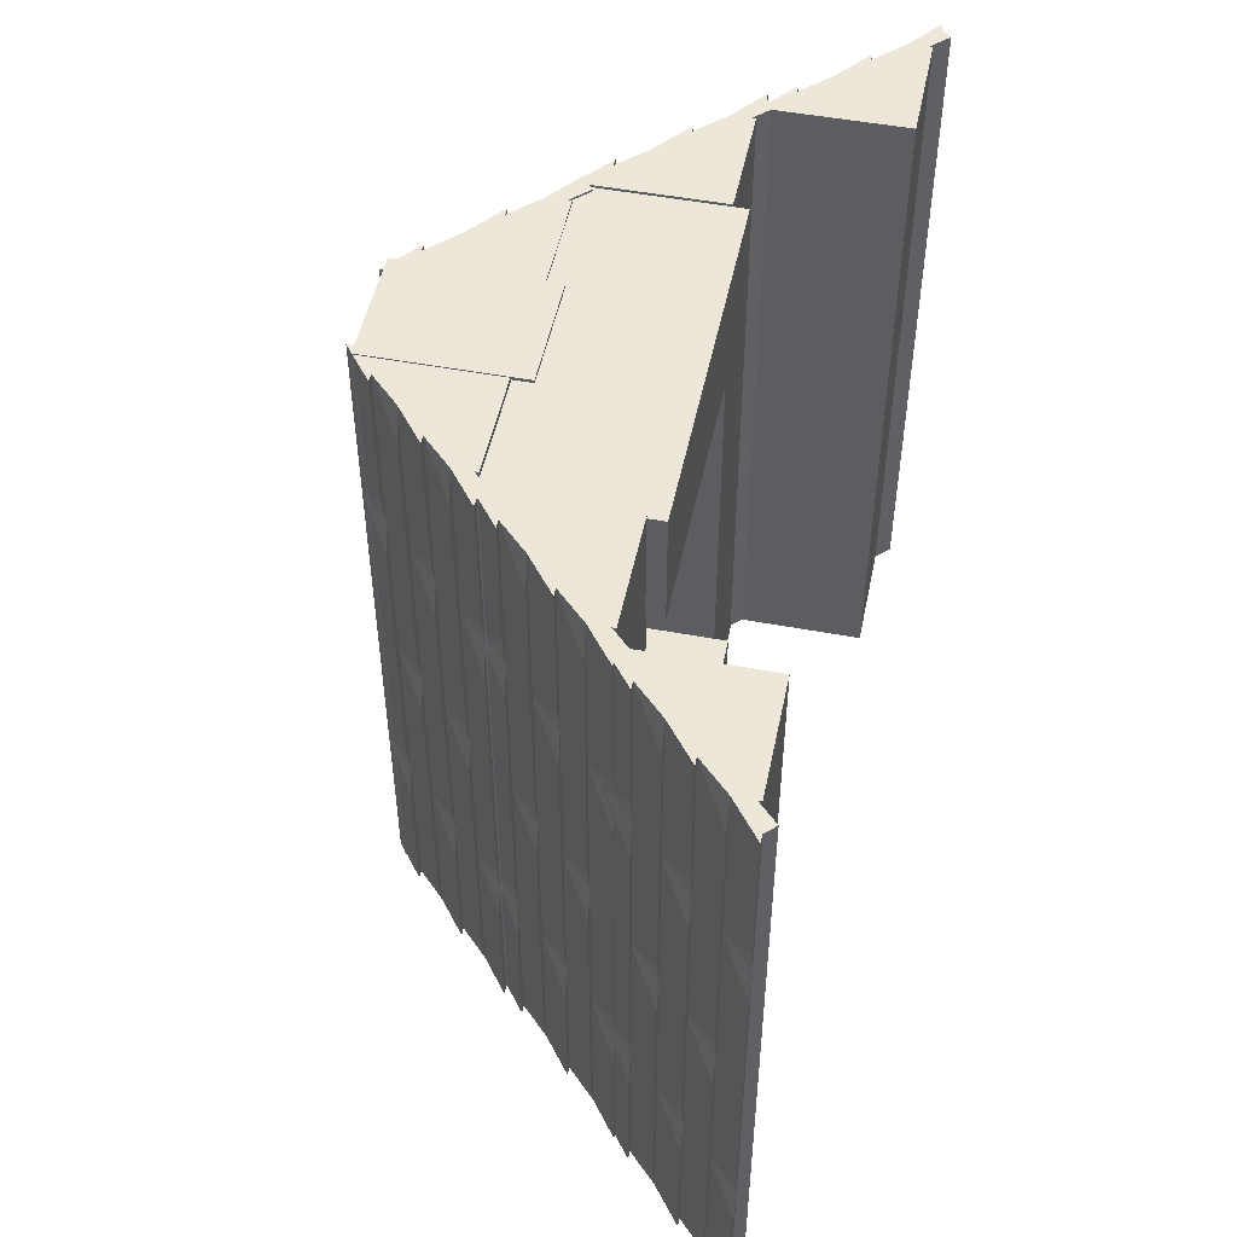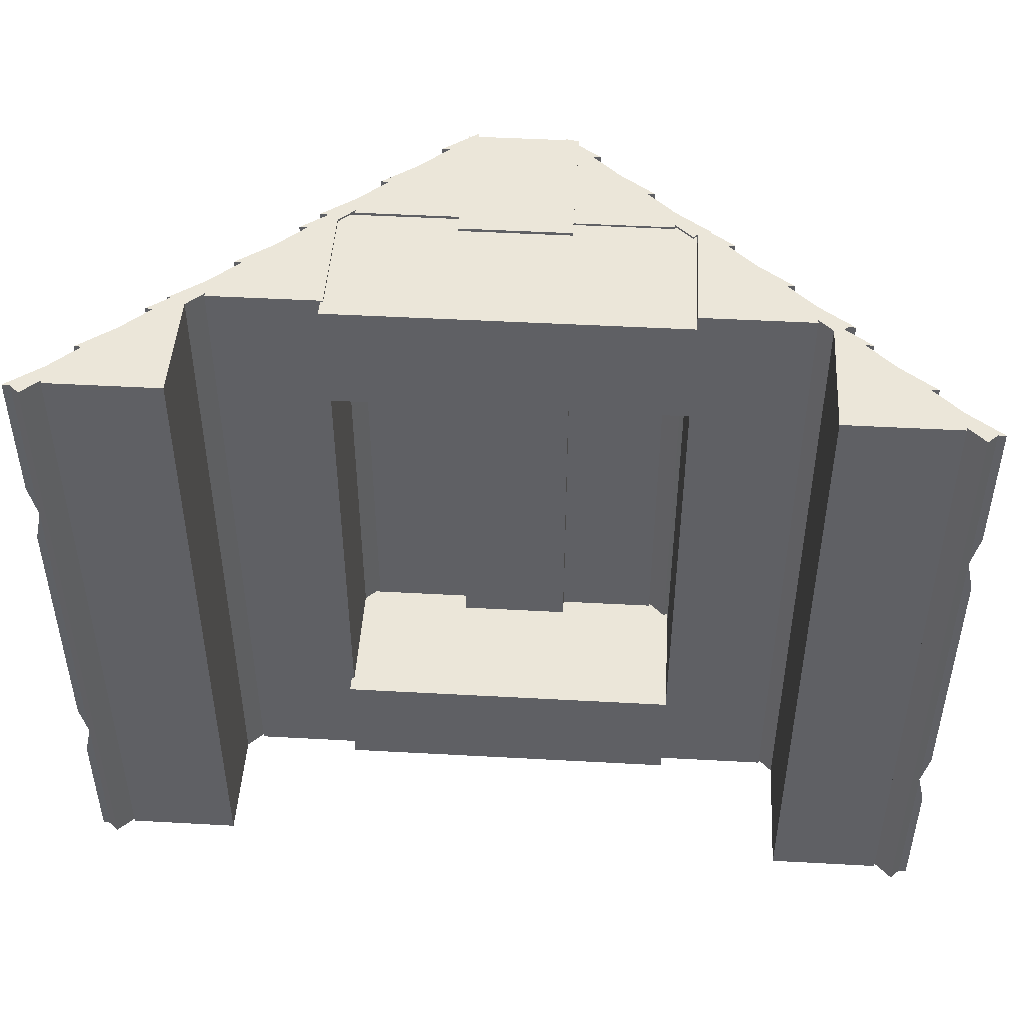
<metadata>
{"format":"obj","ext":"obj","renderer":"f3d","projection":"perspective","resolution":1024,"background":"white","views":[{"elev":50.1,"azim":-78.3,"up":"+Z"},{"elev":46.7,"azim":3.6,"up":"+Z"}]}
</metadata>
<code>
g default
v 9.247 9.873 -7.563
v 9.247 6.873 -7.563
v 9.247 6.873 7.563
v 9.247 9.873 7.563
v 9.247 9.873 3.782
v 9.247 9.873 -3.782
v 10.05 9.248 -7.563
v 9.872 9.248 -7.563
v 10.5 8.623 -7.563
v 11.3 7.998 -7.563
v 11.12 7.998 -7.563
v 11.75 7.373 -7.563
v 12.52 6.776 -7.563
v 12.35 6.773 -7.563
v 12.14 6.565 -7.563
v 11.75 6.956 -7.563
v 11.75 6.873 -7.563
v 10.05 9.248 -4.538
v 9.872 9.248 -3.782
v 10.67 8.623 -6.807
v 10.67 8.623 -0.7563
v 9.872 9.248 0
v 10.5 8.623 -3.782
v 10.5 8.623 0
v 11.3 7.998 -3.025
v 11.3 7.998 3.025
v 10.5 8.623 3.782
v 11.12 7.998 -3.782
v 11.12 7.998 0
v 11.12 7.998 3.782
v 11.92 7.373 -6.807
v 11.92 7.373 -0.7563
v 11.75 7.373 -3.782
v 11.75 7.373 0
v 12.52 6.776 -3.025
v 12.52 6.776 3.025
v 11.75 7.373 3.782
v 12.35 6.773 -3.782
v 12.35 6.773 3.782
v 12.52 6.776 4.538
v 11.75 7.373 7.563
v 12.52 6.776 7.563
v 12.35 6.773 7.563
v 11.92 7.373 6.807
v 11.92 7.373 0.7563
v 11.12 7.998 7.563
v 12.52 6.776 -4.538
v 11.3 7.998 7.563
v 11.3 7.998 4.538
v 10.5 8.623 7.563
v 10.67 8.623 6.807
v 10.67 8.623 0.7563
v 9.872 9.248 7.563
v 9.872 9.248 3.782
v 10.05 9.248 7.563
v 10.05 9.248 4.538
v 10.05 9.248 3.025
v 11.3 7.998 -4.538
v 10.05 9.248 -3.025
v 11.75 6.956 7.563
v 11.75 6.873 7.563
v 12.14 6.565 7.563
g object2 group2
f 6 1 2
f 2 3 5
f 3 4 5
f 5 6 2
f 14 15 16
f 11 16 17
f 8 17 1
f 1 7 8
f 8 9 17
f 17 2 1
f 9 11 17
f 9 10 11
f 11 12 16
f 12 13 16
f 13 14 16
f 22 19 59
f 22 59 57
f 57 54 22
f 7 18 8
f 18 19 8
f 53 54 56
f 53 56 55
f 19 22 21
f 21 20 19
f 20 8 19
f 52 22 54
f 54 53 51
f 51 52 54
f 23 9 20
f 23 20 21
f 21 24 23
f 27 24 52
f 27 52 51
f 51 50 27
f 24 27 26
f 26 25 24
f 25 23 24
f 49 27 50
f 48 49 50
f 9 23 58
f 9 58 10
f 26 30 29
f 29 28 25
f 29 25 26
f 58 28 11
f 10 58 11
f 46 30 49
f 46 49 48
f 31 11 28
f 28 29 32
f 32 31 28
f 45 29 30
f 30 46 44
f 44 45 30
f 33 12 31
f 33 31 32
f 32 34 33
f 37 34 45
f 37 45 44
f 44 41 37
f 34 37 36
f 40 37 41
f 42 40 41
f 36 35 34
f 35 33 34
f 12 33 47
f 12 47 13
f 35 36 38
f 47 38 14
f 13 47 14
f 36 39 38
f 43 39 40
f 43 40 42
f 37 39 36
f 40 39 37
f 60 62 43
f 61 60 46
f 46 48 50
f 53 4 61
f 53 55 4
f 61 50 53
f 61 46 50
f 4 3 61
f 60 41 46
f 60 43 41
f 42 41 43
f 46 41 44
f 45 34 29
f 35 38 33
f 33 38 47
f 29 34 32
f 49 30 27
f 27 30 26
f 53 50 51
f 56 54 5
f 5 54 57
f 52 24 22
f 25 28 23
f 23 28 58
f 22 24 21
f 59 19 6
f 6 19 18
f 60 61 16
f 61 17 16
f 15 62 60
f 15 60 16
f 15 14 38
f 39 62 15
f 39 43 62
f 15 38 39
f 31 12 11
f 20 9 8
f 6 57 59
f 6 5 57
f 1 6 18
f 56 5 4
f 55 56 4
f 1 18 7
f 3 2 17
f 3 17 61
g default
v 6.435 12.88 -7.563
v 6.435 9.878 -7.563
v 6.435 9.878 7.563
v 6.435 12.88 7.563
v 6.435 12.88 3.782
v 6.435 12.88 -3.782
v 7.237 12.25 -7.563
v 7.06 12.25 -7.563
v 7.685 11.63 -7.563
v 8.487 11 -7.563
v 8.31 11 -7.563
v 8.935 10.38 -7.563
v 9.708 9.782 -7.563
v 9.535 9.778 -7.563
v 9.327 9.57 -7.563
v 8.935 9.961 -7.563
v 8.935 9.878 -7.563
v 7.237 12.25 -4.538
v 7.06 12.25 -3.782
v 7.862 11.63 -6.807
v 7.862 11.63 -0.7563
v 7.06 12.25 0
v 7.685 11.63 -3.782
v 7.685 11.63 0
v 8.487 11 -3.025
v 8.487 11 3.025
v 7.685 11.63 3.782
v 8.31 11 -3.782
v 8.31 11 0
v 8.31 11 3.782
v 9.112 10.38 -6.807
v 9.112 10.38 -0.7563
v 8.935 10.38 -3.782
v 8.935 10.38 0
v 9.708 9.782 -3.025
v 9.708 9.782 3.025
v 8.935 10.38 3.782
v 9.535 9.778 -3.782
v 9.535 9.778 3.782
v 9.708 9.782 4.538
v 8.935 10.38 7.563
v 9.708 9.782 7.563
v 9.535 9.778 7.563
v 9.112 10.38 6.807
v 9.112 10.38 0.7563
v 8.31 11 7.563
v 9.708 9.782 -4.538
v 8.487 11 7.563
v 8.487 11 4.538
v 7.685 11.63 7.563
v 7.862 11.63 6.807
v 7.862 11.63 0.7563
v 7.06 12.25 7.563
v 7.06 12.25 3.782
v 7.237 12.25 7.563
v 7.237 12.25 4.538
v 7.237 12.25 3.025
v 8.487 11 -4.538
v 7.237 12.25 -3.025
v 8.935 9.961 7.563
v 8.935 9.878 7.563
v 9.327 9.57 7.563
g group2 Roof_Straight_Side_Eave:object1
f 68 63 64
f 64 65 67
f 65 66 67
f 67 68 64
f 76 77 78
f 73 78 79
f 70 79 63
f 63 69 70
f 70 71 79
f 79 64 63
f 71 73 79
f 71 72 73
f 73 74 78
f 74 75 78
f 75 76 78
f 84 81 121
f 84 121 119
f 119 116 84
f 69 80 70
f 80 81 70
f 115 116 118
f 115 118 117
f 81 84 83
f 83 82 81
f 82 70 81
f 114 84 116
f 116 115 113
f 113 114 116
f 85 71 82
f 85 82 83
f 83 86 85
f 89 86 114
f 89 114 113
f 113 112 89
f 86 89 88
f 88 87 86
f 87 85 86
f 111 89 112
f 110 111 112
f 71 85 120
f 71 120 72
f 88 92 91
f 91 90 87
f 91 87 88
f 120 90 73
f 72 120 73
f 108 92 111
f 108 111 110
f 93 73 90
f 90 91 94
f 94 93 90
f 107 91 92
f 92 108 106
f 106 107 92
f 95 74 93
f 95 93 94
f 94 96 95
f 99 96 107
f 99 107 106
f 106 103 99
f 96 99 98
f 102 99 103
f 104 102 103
f 98 97 96
f 97 95 96
f 74 95 109
f 74 109 75
f 97 98 100
f 109 100 76
f 75 109 76
f 98 101 100
f 105 101 102
f 105 102 104
f 99 101 98
f 102 101 99
f 122 124 105
f 123 122 108
f 108 110 112
f 115 66 123
f 115 117 66
f 123 112 115
f 123 108 112
f 66 65 123
f 122 103 108
f 122 105 103
f 104 103 105
f 108 103 106
f 107 96 91
f 97 100 95
f 95 100 109
f 91 96 94
f 111 92 89
f 89 92 88
f 115 112 113
f 118 116 67
f 67 116 119
f 114 86 84
f 87 90 85
f 85 90 120
f 84 86 83
f 121 81 68
f 68 81 80
f 122 123 78
f 123 79 78
f 77 124 122
f 77 122 78
f 77 76 100
f 101 124 77
f 101 105 124
f 77 100 101
f 93 74 73
f 82 71 70
f 68 119 121
f 68 67 119
f 63 68 80
f 118 67 66
f 117 118 66
f 63 80 69
f 65 64 79
f 65 79 123
g default
v 3.438 15.79 -7.563
v 3.438 12.79 -7.563
v 3.438 12.79 7.563
v 3.438 15.79 7.563
v 3.438 15.79 3.782
v 3.438 15.79 -3.782
v 4.24 15.17 -7.563
v 4.063 15.17 -7.563
v 4.688 14.54 -7.563
v 5.49 13.92 -7.563
v 5.313 13.92 -7.563
v 5.938 13.29 -7.563
v 6.711 12.7 -7.563
v 6.538 12.69 -7.563
v 6.33 12.48 -7.563
v 5.938 12.88 -7.563
v 5.938 12.79 -7.563
v 4.24 15.17 -4.538
v 4.063 15.17 -3.782
v 4.865 14.54 -6.807
v 4.865 14.54 -0.7563
v 4.063 15.17 0
v 4.688 14.54 -3.782
v 4.688 14.54 0
v 5.49 13.92 -3.025
v 5.49 13.92 3.025
v 4.688 14.54 3.782
v 5.313 13.92 -3.782
v 5.313 13.92 0
v 5.313 13.92 3.782
v 6.115 13.29 -6.807
v 6.115 13.29 -0.7563
v 5.938 13.29 -3.782
v 5.938 13.29 0
v 6.711 12.7 -3.025
v 6.711 12.7 3.025
v 5.938 13.29 3.782
v 6.538 12.69 -3.782
v 6.538 12.69 3.782
v 6.711 12.7 4.538
v 5.938 13.29 7.563
v 6.711 12.7 7.563
v 6.538 12.69 7.563
v 6.115 13.29 6.807
v 6.115 13.29 0.7563
v 5.313 13.92 7.563
v 6.711 12.7 -4.538
v 5.49 13.92 7.563
v 5.49 13.92 4.538
v 4.688 14.54 7.563
v 4.865 14.54 6.807
v 4.865 14.54 0.7563
v 4.063 15.17 7.563
v 4.063 15.17 3.782
v 4.24 15.17 7.563
v 4.24 15.17 4.538
v 4.24 15.17 3.025
v 5.49 13.92 -4.538
v 4.24 15.17 -3.025
v 5.938 12.88 7.563
v 5.938 12.79 7.563
v 6.33 12.48 7.563
g group2 object1
f 130 125 126
f 126 127 129
f 127 128 129
f 129 130 126
f 138 139 140
f 135 140 141
f 132 141 125
f 125 131 132
f 132 133 141
f 141 126 125
f 133 135 141
f 133 134 135
f 135 136 140
f 136 137 140
f 137 138 140
f 146 143 183
f 146 183 181
f 181 178 146
f 131 142 132
f 142 143 132
f 177 178 180
f 177 180 179
f 143 146 145
f 145 144 143
f 144 132 143
f 176 146 178
f 178 177 175
f 175 176 178
f 147 133 144
f 147 144 145
f 145 148 147
f 151 148 176
f 151 176 175
f 175 174 151
f 148 151 150
f 150 149 148
f 149 147 148
f 173 151 174
f 172 173 174
f 133 147 182
f 133 182 134
f 150 154 153
f 153 152 149
f 153 149 150
f 182 152 135
f 134 182 135
f 170 154 173
f 170 173 172
f 155 135 152
f 152 153 156
f 156 155 152
f 169 153 154
f 154 170 168
f 168 169 154
f 157 136 155
f 157 155 156
f 156 158 157
f 161 158 169
f 161 169 168
f 168 165 161
f 158 161 160
f 164 161 165
f 166 164 165
f 160 159 158
f 159 157 158
f 136 157 171
f 136 171 137
f 159 160 162
f 171 162 138
f 137 171 138
f 160 163 162
f 167 163 164
f 167 164 166
f 161 163 160
f 164 163 161
f 184 186 167
f 185 184 170
f 170 172 174
f 177 128 185
f 177 179 128
f 185 174 177
f 185 170 174
f 128 127 185
f 184 165 170
f 184 167 165
f 166 165 167
f 170 165 168
f 169 158 153
f 159 162 157
f 157 162 171
f 153 158 156
f 173 154 151
f 151 154 150
f 177 174 175
f 180 178 129
f 129 178 181
f 176 148 146
f 149 152 147
f 147 152 182
f 146 148 145
f 183 143 130
f 130 143 142
f 184 185 140
f 185 141 140
f 139 186 184
f 139 184 140
f 139 138 162
f 163 186 139
f 163 167 186
f 139 162 163
f 155 136 135
f 144 133 132
f 130 181 183
f 130 129 181
f 125 130 142
f 180 129 128
f 179 180 128
f 125 142 131
f 127 126 141
f 127 141 185
g default
v 3.731 12.43 -7.569
v 1.231 12.43 -7.569
v 3.731 15.71 -7.569
v 1.231 15.71 -7.569
v 3.731 15.71 7.587
v 1.231 15.71 7.587
v 3.731 12.43 7.587
v 1.231 12.43 7.587
g group2 pCube13
f 187 188 190 189
f 189 190 192 191
f 191 192 194 193
f 193 194 188 187
f 188 194 192 190
f 193 187 189 191
g default
v 1.455 15.86 7.563
v 1.455 12.86 7.563
v 1.455 12.86 -7.563
v 1.455 15.86 -7.563
v 1.455 15.86 -3.782
v 1.455 15.86 3.782
v 0.6531 15.24 7.563
v 0.8298 15.24 7.563
v 0.2048 14.61 7.563
v -0.5969 13.99 7.563
v -0.4202 13.99 7.563
v -1.045 13.36 7.563
v -1.818 12.76 7.563
v -1.645 12.76 7.563
v -1.437 12.55 7.563
v -1.045 12.94 7.563
v -1.045 12.86 7.563
v 0.6531 15.24 4.538
v 0.8298 15.24 3.782
v 0.02805 14.61 6.807
v 0.02805 14.61 0.7563
v 0.8298 15.24 0
v 0.2048 14.61 3.782
v 0.2048 14.61 0
v -0.5969 13.99 3.025
v -0.5969 13.99 -3.025
v 0.2048 14.61 -3.782
v -0.4202 13.99 3.782
v -0.4202 13.99 -0
v -0.4202 13.99 -3.782
v -1.222 13.36 6.807
v -1.222 13.36 0.7563
v -1.045 13.36 3.782
v -1.045 13.36 -0
v -1.818 12.76 3.025
v -1.818 12.76 -3.025
v -1.045 13.36 -3.782
v -1.645 12.76 3.782
v -1.645 12.76 -3.782
v -1.818 12.76 -4.538
v -1.045 13.36 -7.563
v -1.818 12.76 -7.563
v -1.645 12.76 -7.563
v -1.222 13.36 -6.807
v -1.222 13.36 -0.7563
v -0.4202 13.99 -7.563
v -1.818 12.76 4.538
v -0.5969 13.99 -7.563
v -0.5969 13.99 -4.538
v 0.2048 14.61 -7.563
v 0.02805 14.61 -6.807
v 0.02805 14.61 -0.7563
v 0.8298 15.24 -7.563
v 0.8298 15.24 -3.782
v 0.6531 15.24 -7.563
v 0.6531 15.24 -4.538
v 0.6531 15.24 -3.025
v -0.5969 13.99 4.538
v 0.6531 15.24 3.025
v -1.045 12.94 -7.563
v -1.045 12.86 -7.563
v -1.437 12.55 -7.563
g group2 object3
f 200 195 196
f 196 197 199
f 197 198 199
f 199 200 196
f 208 209 210
f 205 210 211
f 202 211 195
f 195 201 202
f 202 203 211
f 211 196 195
f 203 205 211
f 203 204 205
f 205 206 210
f 206 207 210
f 207 208 210
f 216 213 253
f 216 253 251
f 251 248 216
f 201 212 202
f 212 213 202
f 247 248 250
f 247 250 249
f 213 216 215
f 215 214 213
f 214 202 213
f 246 216 248
f 248 247 245
f 245 246 248
f 217 203 214
f 217 214 215
f 215 218 217
f 221 218 246
f 221 246 245
f 245 244 221
f 218 221 220
f 220 219 218
f 219 217 218
f 243 221 244
f 242 243 244
f 203 217 252
f 203 252 204
f 220 224 223
f 223 222 219
f 223 219 220
f 252 222 205
f 204 252 205
f 240 224 243
f 240 243 242
f 225 205 222
f 222 223 226
f 226 225 222
f 239 223 224
f 224 240 238
f 238 239 224
f 227 206 225
f 227 225 226
f 226 228 227
f 231 228 239
f 231 239 238
f 238 235 231
f 228 231 230
f 234 231 235
f 236 234 235
f 230 229 228
f 229 227 228
f 206 227 241
f 206 241 207
f 229 230 232
f 241 232 208
f 207 241 208
f 230 233 232
f 237 233 234
f 237 234 236
f 231 233 230
f 234 233 231
f 254 256 237
f 255 254 240
f 240 242 244
f 247 198 255
f 247 249 198
f 255 244 247
f 255 240 244
f 198 197 255
f 254 235 240
f 254 237 235
f 236 235 237
f 240 235 238
f 239 228 223
f 229 232 227
f 227 232 241
f 223 228 226
f 243 224 221
f 221 224 220
f 247 244 245
f 250 248 199
f 199 248 251
f 246 218 216
f 219 222 217
f 217 222 252
f 216 218 215
f 253 213 200
f 200 213 212
f 254 255 210
f 255 211 210
f 209 256 254
f 209 254 210
f 209 208 232
f 233 256 209
f 233 237 256
f 209 232 233
f 225 206 205
f 214 203 202
f 200 251 253
f 200 199 251
f 195 200 212
f 250 199 198
f 249 250 198
f 195 212 201
f 197 196 211
f 197 211 255
g default
v -1.398 12.92 7.563
v -1.398 9.921 7.563
v -1.398 9.921 -7.563
v -1.398 12.92 -7.563
v -1.398 12.92 -3.782
v -1.398 12.92 3.782
v -2.2 12.3 7.563
v -2.023 12.3 7.563
v -2.648 11.67 7.563
v -3.45 11.05 7.563
v -3.273 11.05 7.563
v -3.898 10.42 7.563
v -4.672 9.825 7.563
v -4.498 9.821 7.563
v -4.29 9.613 7.563
v -3.898 10 7.563
v -3.898 9.921 7.563
v -2.2 12.3 4.538
v -2.023 12.3 3.782
v -2.825 11.67 6.807
v -2.825 11.67 0.7563
v -2.023 12.3 0
v -2.648 11.67 3.782
v -2.648 11.67 0
v -3.45 11.05 3.025
v -3.45 11.05 -3.025
v -2.648 11.67 -3.782
v -3.273 11.05 3.782
v -3.273 11.05 -0
v -3.273 11.05 -3.782
v -4.075 10.42 6.807
v -4.075 10.42 0.7563
v -3.898 10.42 3.782
v -3.898 10.42 -0
v -4.672 9.825 3.025
v -4.672 9.825 -3.025
v -3.898 10.42 -3.782
v -4.498 9.821 3.782
v -4.498 9.821 -3.782
v -4.672 9.825 -4.538
v -3.898 10.42 -7.563
v -4.672 9.825 -7.563
v -4.498 9.821 -7.563
v -4.075 10.42 -6.807
v -4.075 10.42 -0.7563
v -3.273 11.05 -7.563
v -4.672 9.825 4.538
v -3.45 11.05 -7.563
v -3.45 11.05 -4.538
v -2.648 11.67 -7.563
v -2.825 11.67 -6.807
v -2.825 11.67 -0.7563
v -2.023 12.3 -7.563
v -2.023 12.3 -3.782
v -2.2 12.3 -7.563
v -2.2 12.3 -4.538
v -2.2 12.3 -3.025
v -3.45 11.05 4.538
v -2.2 12.3 3.025
v -3.898 10 -7.563
v -3.898 9.921 -7.563
v -4.29 9.613 -7.563
g group2 object4
f 262 257 258
f 258 259 261
f 259 260 261
f 261 262 258
f 270 271 272
f 267 272 273
f 264 273 257
f 257 263 264
f 264 265 273
f 273 258 257
f 265 267 273
f 265 266 267
f 267 268 272
f 268 269 272
f 269 270 272
f 278 275 315
f 278 315 313
f 313 310 278
f 263 274 264
f 274 275 264
f 309 310 312
f 309 312 311
f 275 278 277
f 277 276 275
f 276 264 275
f 308 278 310
f 310 309 307
f 307 308 310
f 279 265 276
f 279 276 277
f 277 280 279
f 283 280 308
f 283 308 307
f 307 306 283
f 280 283 282
f 282 281 280
f 281 279 280
f 305 283 306
f 304 305 306
f 265 279 314
f 265 314 266
f 282 286 285
f 285 284 281
f 285 281 282
f 314 284 267
f 266 314 267
f 302 286 305
f 302 305 304
f 287 267 284
f 284 285 288
f 288 287 284
f 301 285 286
f 286 302 300
f 300 301 286
f 289 268 287
f 289 287 288
f 288 290 289
f 293 290 301
f 293 301 300
f 300 297 293
f 290 293 292
f 296 293 297
f 298 296 297
f 292 291 290
f 291 289 290
f 268 289 303
f 268 303 269
f 291 292 294
f 303 294 270
f 269 303 270
f 292 295 294
f 299 295 296
f 299 296 298
f 293 295 292
f 296 295 293
f 316 318 299
f 317 316 302
f 302 304 306
f 309 260 317
f 309 311 260
f 317 306 309
f 317 302 306
f 260 259 317
f 316 297 302
f 316 299 297
f 298 297 299
f 302 297 300
f 301 290 285
f 291 294 289
f 289 294 303
f 285 290 288
f 305 286 283
f 283 286 282
f 309 306 307
f 312 310 261
f 261 310 313
f 308 280 278
f 281 284 279
f 279 284 314
f 278 280 277
f 315 275 262
f 262 275 274
f 316 317 272
f 317 273 272
f 271 318 316
f 271 316 272
f 271 270 294
f 295 318 271
f 295 299 318
f 271 294 295
f 287 268 267
f 276 265 264
f 262 313 315
f 262 261 313
f 257 262 274
f 312 261 260
f 311 312 260
f 257 274 263
f 259 258 273
f 259 273 317
g default
v -4.268 10.08 7.563
v -4.268 7.075 7.563
v -4.268 7.075 -7.563
v -4.268 10.08 -7.563
v -4.268 10.08 -3.782
v -4.268 10.08 3.782
v -5.07 9.45 7.563
v -4.893 9.45 7.563
v -5.518 8.825 7.563
v -6.32 8.2 7.563
v -6.143 8.2 7.563
v -6.768 7.575 7.563
v -7.541 6.979 7.563
v -7.368 6.975 7.563
v -7.16 6.767 7.563
v -6.768 7.159 7.563
v -6.768 7.075 7.563
v -5.07 9.45 4.538
v -4.893 9.45 3.782
v -5.695 8.825 6.807
v -5.695 8.825 0.7563
v -4.893 9.45 0
v -5.518 8.825 3.782
v -5.518 8.825 0
v -6.32 8.2 3.025
v -6.32 8.2 -3.025
v -5.518 8.825 -3.782
v -6.143 8.2 3.782
v -6.143 8.2 -0
v -6.143 8.2 -3.782
v -6.945 7.575 6.807
v -6.945 7.575 0.7563
v -6.768 7.575 3.782
v -6.768 7.575 -0
v -7.541 6.979 3.025
v -7.541 6.979 -3.025
v -6.768 7.575 -3.782
v -7.368 6.975 3.782
v -7.368 6.975 -3.782
v -7.541 6.979 -4.538
v -6.768 7.575 -7.563
v -7.541 6.979 -7.563
v -7.368 6.975 -7.563
v -6.945 7.575 -6.807
v -6.945 7.575 -0.7563
v -6.143 8.2 -7.563
v -7.541 6.979 4.538
v -6.32 8.2 -7.563
v -6.32 8.2 -4.538
v -5.518 8.825 -7.563
v -5.695 8.825 -6.807
v -5.695 8.825 -0.7563
v -4.893 9.45 -7.563
v -4.893 9.45 -3.782
v -5.07 9.45 -7.563
v -5.07 9.45 -4.538
v -5.07 9.45 -3.025
v -6.32 8.2 4.538
v -5.07 9.45 3.025
v -6.768 7.159 -7.563
v -6.768 7.075 -7.563
v -7.16 6.767 -7.563
g group2 object5
f 324 319 320
f 320 321 323
f 321 322 323
f 323 324 320
f 332 333 334
f 329 334 335
f 326 335 319
f 319 325 326
f 326 327 335
f 335 320 319
f 327 329 335
f 327 328 329
f 329 330 334
f 330 331 334
f 331 332 334
f 340 337 377
f 340 377 375
f 375 372 340
f 325 336 326
f 336 337 326
f 371 372 374
f 371 374 373
f 337 340 339
f 339 338 337
f 338 326 337
f 370 340 372
f 372 371 369
f 369 370 372
f 341 327 338
f 341 338 339
f 339 342 341
f 345 342 370
f 345 370 369
f 369 368 345
f 342 345 344
f 344 343 342
f 343 341 342
f 367 345 368
f 366 367 368
f 327 341 376
f 327 376 328
f 344 348 347
f 347 346 343
f 347 343 344
f 376 346 329
f 328 376 329
f 364 348 367
f 364 367 366
f 349 329 346
f 346 347 350
f 350 349 346
f 363 347 348
f 348 364 362
f 362 363 348
f 351 330 349
f 351 349 350
f 350 352 351
f 355 352 363
f 355 363 362
f 362 359 355
f 352 355 354
f 358 355 359
f 360 358 359
f 354 353 352
f 353 351 352
f 330 351 365
f 330 365 331
f 353 354 356
f 365 356 332
f 331 365 332
f 354 357 356
f 361 357 358
f 361 358 360
f 355 357 354
f 358 357 355
f 378 380 361
f 379 378 364
f 364 366 368
f 371 322 379
f 371 373 322
f 379 368 371
f 379 364 368
f 322 321 379
f 378 359 364
f 378 361 359
f 360 359 361
f 364 359 362
f 363 352 347
f 353 356 351
f 351 356 365
f 347 352 350
f 367 348 345
f 345 348 344
f 371 368 369
f 374 372 323
f 323 372 375
f 370 342 340
f 343 346 341
f 341 346 376
f 340 342 339
f 377 337 324
f 324 337 336
f 378 379 334
f 379 335 334
f 333 380 378
f 333 378 334
f 333 332 356
f 357 380 333
f 357 361 380
f 333 356 357
f 349 330 329
f 338 327 326
f 324 375 377
f 324 323 375
f 319 324 336
f 374 323 322
f 373 374 322
f 319 336 325
f 321 320 335
f 321 335 379
g default
v -1.46 9.562 -7.467
v -1.46 9.562 -4.967
v -1.46 12.84 -7.467
v -1.46 12.84 -4.967
v 6.421 12.84 -7.467
v 6.421 12.84 -4.967
v 6.421 9.562 -7.467
v 6.421 9.562 -4.967
g group2 pCube11
f 381 382 384 383
f 383 384 386 385
f 385 386 388 387
f 387 388 382 381
f 382 388 386 384
f 387 381 383 385
g default
v -1.46 9.562 5.019
v -1.46 9.562 7.519
v -1.46 12.84 5.019
v -1.46 12.84 7.519
v 6.421 12.84 5.019
v 6.421 12.84 7.519
v 6.421 9.562 5.019
v 6.421 9.562 7.519
g group2 pCube12
f 389 390 392 391
f 391 392 394 393
f 393 394 396 395
f 395 396 390 389
f 390 396 394 392
f 395 389 391 393

</code>
